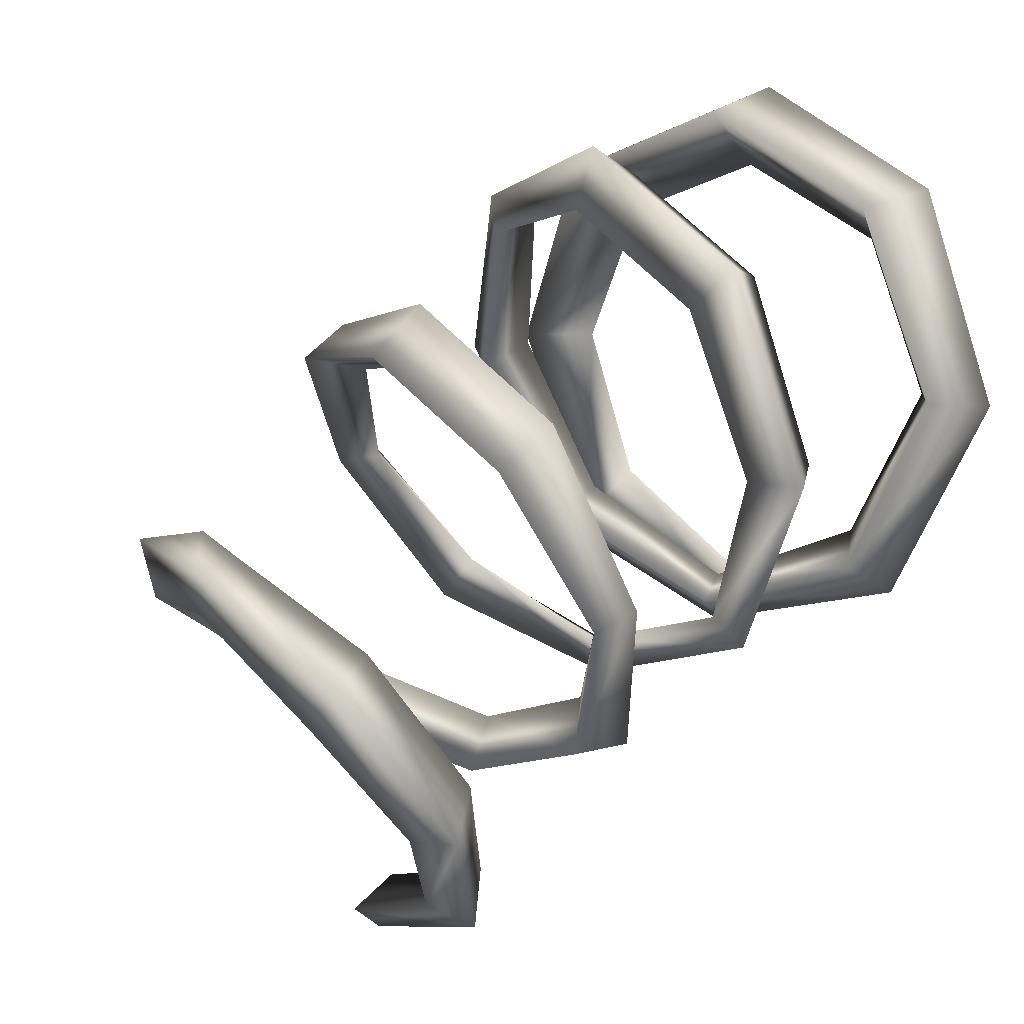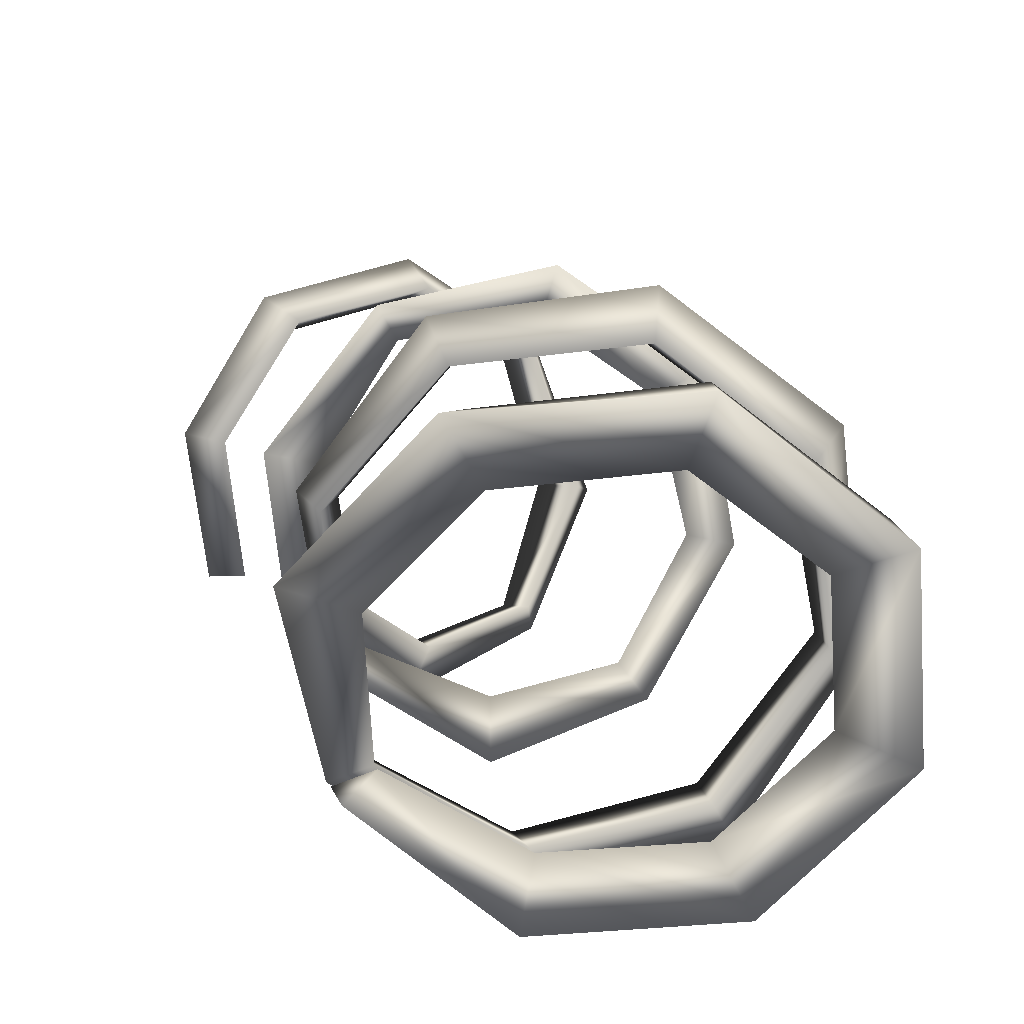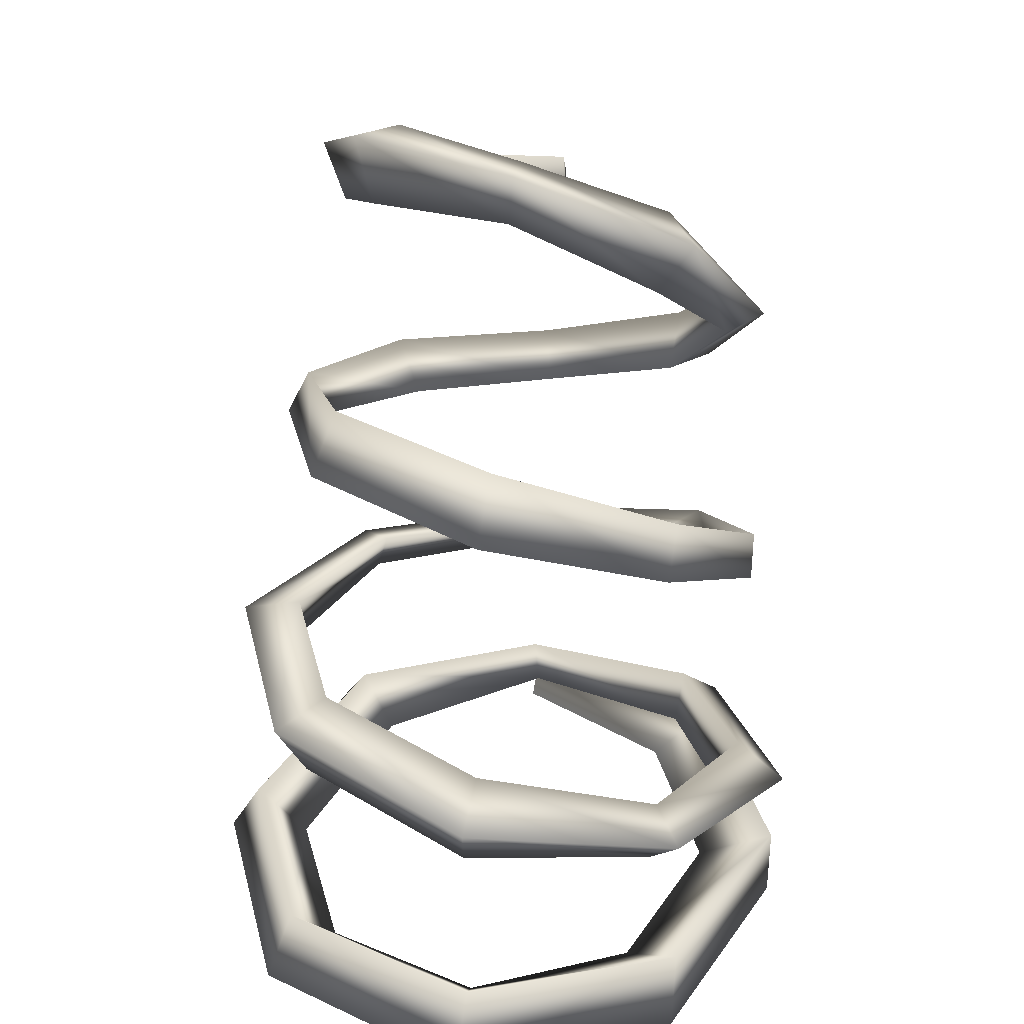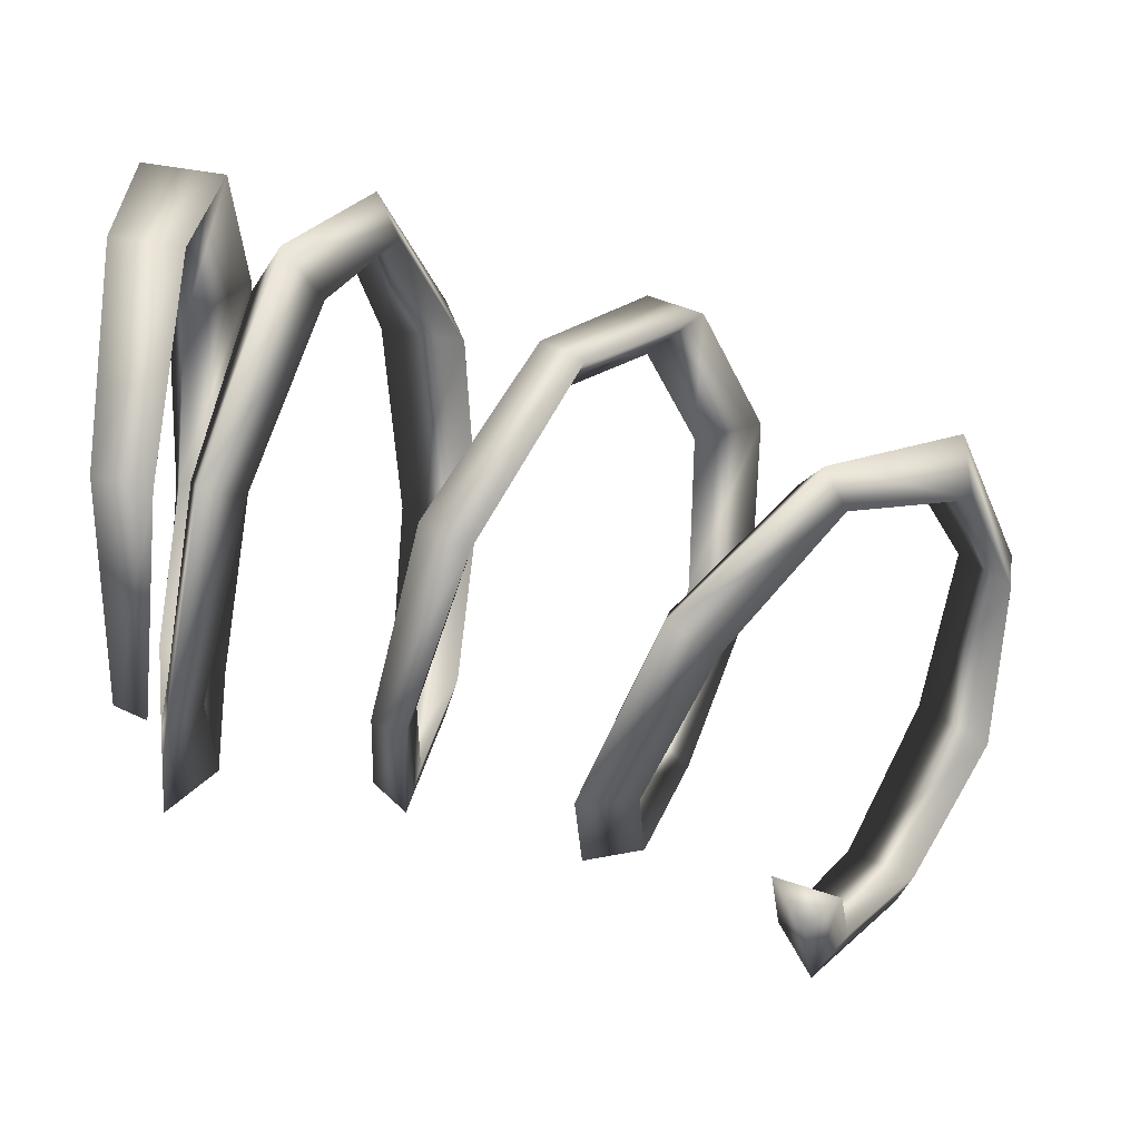
<metadata>
{"format":"obj","ext":"obj","renderer":"f3d","projection":"perspective","resolution":1024,"background":"white","views":[{"elev":16.2,"azim":-136.5,"up":"+Z"},{"elev":-61.6,"azim":-62.2,"up":"+Y"},{"elev":36.3,"azim":8.4,"up":"+Y"},{"elev":-42.9,"azim":88.0,"up":"+Z"}]}
</metadata>
<code>
o spring
v 0.4121 0.1077 -0.7565
v 0.4272 0.03304 -0.7293
v 0.4142 0.09682 -0.6322
v 0.9519 0.0951 -0.04563
v 1.14 0.1725 -0.05963
v 0.9281 0.1406 -0.5729
v 0.7934 0.1009 -0.4252
v 0.9281 0.1406 -0.5729
v 0.93 0.007955 -0.5372
v 0.4272 0.03304 -0.7293
v 0.4121 0.1077 -0.7565
v 0.7934 0.1009 -0.4252
v 0.9281 0.1406 -0.5729
v 0.4121 0.1077 -0.7565
v 0.4142 0.09682 -0.6322
v 0.4132 1.567 -1.186
v 0.4119 1.485 -1.262
v 0.01384 1.549 -1.108
v 0.1008 1.623 -1.057
v 0.4132 1.567 -1.186
v 0.4294 1.424 -1.146
v 0.4119 1.485 -1.262
v 0.4294 1.424 -1.146
v 0.06329 1.478 -0.998
v 0.01384 1.549 -1.108
v 0.4294 1.424 -1.146
v 0.4132 1.567 -1.186
v 0.1008 1.623 -1.057
v 0.06329 1.478 -0.998
v 0.1008 1.623 -1.057
v 0.01384 1.549 -1.108
v -0.1616 1.781 -0.7717
v -0.03583 1.807 -0.7927
v 0.01384 1.549 -1.108
v 0.06329 1.478 -0.998
v -0.0916 1.67 -0.686
v -0.1616 1.781 -0.7717
v 0.06329 1.478 -0.998
v 0.1008 1.623 -1.057
v -0.03583 1.807 -0.7927
v -0.0916 1.67 -0.686
v -0.03583 1.807 -0.7927
v -0.1616 1.781 -0.7717
v 0.0006779 2 -0.406
v 0.09315 1.985 -0.5078
v -0.1616 1.781 -0.7717
v -0.0916 1.67 -0.686
v 0.05141 1.844 -0.3609
v 0.0006779 2 -0.406
v -0.0916 1.67 -0.686
v -0.03583 1.807 -0.7927
v 0.09315 1.985 -0.5078
v 0.05141 1.844 -0.3609
v 0.09315 1.985 -0.5078
v 0.0006779 2 -0.406
v 0.4156 2.023 -0.2116
v 0.421 2.01 -0.3158
v 0.0006779 2 -0.406
v 0.05141 1.844 -0.3609
v 0.4067 1.903 -0.2043
v 0.4156 2.023 -0.2116
v 0.05141 1.844 -0.3609
v 0.09315 1.985 -0.5078
v 0.421 2.01 -0.3158
v 0.4067 1.903 -0.2043
v 0.421 2.01 -0.3158
v 0.4156 2.023 -0.2116
v 0.8424 1.848 -0.2588
v 0.7688 1.865 -0.3852
v 0.4156 2.023 -0.2116
v 0.4067 1.903 -0.2043
v 0.7574 1.722 -0.2492
v 0.8424 1.848 -0.2588
v 0.4067 1.903 -0.2043
v 0.421 2.01 -0.3158
v 0.7688 1.865 -0.3852
v 0.7574 1.722 -0.2492
v 0.7688 1.865 -0.3852
v 0.8424 1.848 -0.2588
v 1.008 1.511 -0.536
v 0.9288 1.562 -0.5857
v 0.8424 1.848 -0.2588
v 0.7574 1.722 -0.2492
v 0.9179 1.471 -0.4986
v 1.008 1.511 -0.536
v 0.7574 1.722 -0.2492
v 0.7688 1.865 -0.3852
v 0.9288 1.562 -0.5857
v 0.9179 1.471 -0.4986
v 0.9288 1.562 -0.5857
v 1.008 1.511 -0.536
v 0.8612 1.185 -0.8438
v 0.7751 1.304 -0.8479
v 1.008 1.511 -0.536
v 0.9179 1.471 -0.4986
v 0.7645 1.203 -0.7273
v 0.8612 1.185 -0.8438
v 0.9179 1.471 -0.4986
v 0.9288 1.562 -0.5857
v 0.7751 1.304 -0.8479
v 0.7645 1.203 -0.7273
v 0.7751 1.304 -0.8479
v 0.8612 1.185 -0.8438
v 0.4225 1.02 -0.9635
v 0.4071 1.158 -0.9389
v 0.8612 1.185 -0.8438
v 0.7645 1.203 -0.7273
v 0.4272 1.077 -0.8183
v 0.4225 1.02 -0.9635
v 0.7645 1.203 -0.7273
v 0.7751 1.304 -0.8479
v 0.4071 1.158 -0.9389
v 0.4272 1.077 -0.8183
v 0.4071 1.158 -0.9389
v 0.4225 1.02 -0.9635
v -0.02538 1.054 -0.7767
v 0.02269 1.192 -0.7782
v 0.4225 1.02 -0.9635
v 0.4272 1.077 -0.8183
v 0.08933 1.099 -0.6732
v -0.02538 1.054 -0.7767
v 0.4272 1.077 -0.8183
v 0.4071 1.158 -0.9389
v 0.02269 1.192 -0.7782
v 0.08933 1.099 -0.6732
v 0.02269 1.192 -0.7782
v -0.02538 1.054 -0.7767
v -0.1926 1.219 -0.358
v -0.1444 1.314 -0.3985
v -0.02538 1.054 -0.7767
v 0.08933 1.099 -0.6732
v -0.0805 1.222 -0.3591
v -0.1926 1.219 -0.358
v 0.08933 1.099 -0.6732
v 0.02269 1.192 -0.7782
v -0.1444 1.314 -0.3985
v -0.0805 1.222 -0.3591
v -0.1444 1.314 -0.3985
v -0.1926 1.219 -0.358
v -0.03214 1.334 0.08278
v 0.01417 1.465 -0.01303
v -0.1926 1.219 -0.358
v -0.0805 1.222 -0.3591
v 0.07361 1.311 -0.01981
v -0.03214 1.334 0.08278
v -0.0805 1.222 -0.3591
v -0.1444 1.314 -0.3985
v 0.01417 1.465 -0.01303
v 0.07361 1.311 -0.01981
v 0.01417 1.465 -0.01303
v -0.03214 1.334 0.08278
v 0.4075 1.324 0.2986
v 0.425 1.466 0.1904
v -0.03214 1.334 0.08278
v 0.07361 1.311 -0.01981
v 0.4128 1.307 0.1444
v 0.4075 1.324 0.2986
v 0.07361 1.311 -0.01981
v 0.01417 1.465 -0.01303
v 0.425 1.466 0.1904
v 0.4128 1.307 0.1444
v 0.425 1.466 0.1904
v 0.4075 1.324 0.2986
v 0.8455 1.171 0.1615
v 0.8561 1.295 0.09342
v 0.4075 1.324 0.2986
v 0.4128 1.307 0.1444
v 0.7599 1.174 0.06006
v 0.8455 1.171 0.1615
v 0.4128 1.307 0.1444
v 0.425 1.466 0.1904
v 0.8561 1.295 0.09342
v 0.7599 1.174 0.06006
v 0.8561 1.295 0.09342
v 0.8455 1.171 0.1615
v 1.032 0.9262 -0.2046
v 1.03 1.023 -0.2598
v 0.8455 1.171 0.1615
v 0.7599 1.174 0.06006
v 0.9236 0.9788 -0.234
v 1.032 0.9262 -0.2046
v 0.7599 1.174 0.06006
v 0.8561 1.295 0.09342
v 1.03 1.023 -0.2598
v 0.9236 0.9788 -0.234
v 1.03 1.023 -0.2598
v 1.032 0.9262 -0.2046
v 0.8693 0.6832 -0.5876
v 0.8665 0.7934 -0.6565
v 1.032 0.9262 -0.2046
v 0.9236 0.9788 -0.234
v 0.7561 0.7971 -0.5292
v 0.8693 0.6832 -0.5876
v 0.9236 0.9788 -0.234
v 1.03 1.023 -0.2598
v 0.8665 0.7934 -0.6565
v 0.7561 0.7971 -0.5292
v 0.8665 0.7934 -0.6565
v 0.8693 0.6832 -0.5876
v 0.4274 0.5852 -0.7524
v 0.4129 0.6535 -0.8037
v 0.8693 0.6832 -0.5876
v 0.7561 0.7971 -0.5292
v 0.4144 0.6805 -0.7022
v 0.4274 0.5852 -0.7524
v 0.7561 0.7971 -0.5292
v 0.8665 0.7934 -0.6565
v 0.4129 0.6535 -0.8037
v 0.4144 0.6805 -0.7022
v 0.4144 0.6805 -0.7022
v 0.4129 0.6535 -0.8037
v -0.06285 0.6498 -0.6211
v 0.01294 0.6821 -0.55
v 0.4129 0.6535 -0.8037
v 0.4274 0.5852 -0.7524
v -0.01805 0.5735 -0.5723
v -0.06285 0.6498 -0.6211
v 0.4274 0.5852 -0.7524
v 0.4144 0.6805 -0.7022
v 0.01294 0.6821 -0.55
v -0.01805 0.5735 -0.5723
v 0.01294 0.6821 -0.55
v -0.06285 0.6498 -0.6211
v -0.2899 0.7244 -0.1425
v -0.1426 0.756 -0.1474
v -0.06285 0.6498 -0.6211
v -0.01805 0.5735 -0.5723
v -0.2048 0.5904 -0.1254
v -0.2899 0.7244 -0.1425
v -0.01805 0.5735 -0.5723
v 0.01294 0.6821 -0.55
v -0.1426 0.756 -0.1474
v -0.2048 0.5904 -0.1254
v -0.1426 0.756 -0.1474
v -0.2899 0.7244 -0.1425
v -0.08994 0.7623 0.3715
v 0.01782 0.7937 0.2616
v -0.2899 0.7244 -0.1425
v -0.2048 0.5904 -0.1254
v -0.02869 0.6027 0.3215
v -0.08994 0.7623 0.3715
v -0.2048 0.5904 -0.1254
v -0.1426 0.756 -0.1474
v 0.01782 0.7937 0.2616
v -0.02869 0.6027 0.3215
v 0.01782 0.7937 0.2616
v -0.08994 0.7623 0.3715
v 0.4163 0.7031 0.6104
v 0.4252 0.7528 0.4536
v -0.08994 0.7623 0.3715
v -0.02869 0.6027 0.3215
v 0.4016 0.5469 0.5188
v 0.4163 0.7031 0.6104
v -0.02869 0.6027 0.3215
v 0.01782 0.7937 0.2616
v 0.4252 0.7528 0.4536
v 0.4016 0.5469 0.5188
v 0.4252 0.7528 0.4536
v 0.4163 0.7031 0.6104
v 0.9188 0.5493 0.4139
v 0.8532 0.6051 0.3247
v 0.4163 0.7031 0.6104
v 0.4016 0.5469 0.5188
v 0.8412 0.4598 0.3633
v 0.9188 0.5493 0.4139
v 0.4016 0.5469 0.5188
v 0.4252 0.7528 0.4536
v 0.8532 0.6051 0.3247
v 0.8412 0.4598 0.3633
v 0.8532 0.6051 0.3247
v 0.9188 0.5493 0.4139
v 1.157 0.3742 -0.06572
v 1.032 0.4645 -0.09291
v 0.9188 0.5493 0.4139
v 0.8412 0.4598 0.3633
v 1.011 0.3042 -0.0464
v 1.157 0.3742 -0.06572
v 0.8412 0.4598 0.3633
v 0.8532 0.6051 0.3247
v 1.032 0.4645 -0.09291
v 1.011 0.3042 -0.0464
v 1.032 0.4645 -0.09291
v 1.157 0.3742 -0.06572
v 0.9454 0.2321 -0.5771
v 0.8567 0.322 -0.5192
v 1.157 0.3742 -0.06572
v 1.011 0.3042 -0.0464
v 0.8436 0.2012 -0.4613
v 0.9454 0.2321 -0.5771
v 1.011 0.3042 -0.0464
v 1.032 0.4645 -0.09291
v 0.8567 0.322 -0.5192
v 0.8436 0.2012 -0.4613
v 0.8567 0.322 -0.5192
v 0.9454 0.2321 -0.5771
v 0.4227 0.1529 -0.7776
v 0.41 0.2237 -0.7052
v 0.9454 0.2321 -0.5771
v 0.8436 0.2012 -0.4613
v 0.4266 0.1419 -0.6503
v 0.4227 0.1529 -0.7776
v 0.8436 0.2012 -0.4613
v 0.8567 0.322 -0.5192
v 0.41 0.2237 -0.7052
v 0.4266 0.1419 -0.6503
v 0.41 0.2237 -0.7052
v 0.4227 0.1529 -0.7776
v -0.1187 0.08703 -0.5945
v -0.05996 0.2104 -0.5122
v 0.4227 0.1529 -0.7776
v 0.4266 0.1419 -0.6503
v 0.02639 0.07709 -0.4528
v -0.1187 0.08703 -0.5945
v 0.4266 0.1419 -0.6503
v 0.41 0.2237 -0.7052
v -0.05996 0.2104 -0.5122
v 0.02639 0.07709 -0.4528
v -0.05996 0.2104 -0.5122
v -0.1187 0.08703 -0.5945
v -0.35 0.01526 -0.05571
v -0.2636 0.173 -0.03614
v -0.1187 0.08703 -0.5945
v 0.02639 0.07709 -0.4528
v -0.1424 0.01989 -0.05503
v -0.35 0.01526 -0.05571
v 0.02639 0.07709 -0.4528
v -0.05996 0.2104 -0.5122
v -0.2636 0.173 -0.03614
v -0.1424 0.01989 -0.05503
v -0.2636 0.173 -0.03614
v -0.35 0.01526 -0.05571
v -0.1267 0.009816 0.4822
v -0.06309 0.2063 0.4479
v -0.35 0.01526 -0.05571
v -0.1424 0.01989 -0.05503
v 0.02277 0.04154 0.3384
v -0.1267 0.009816 0.4822
v -0.1424 0.01989 -0.05503
v -0.2636 0.173 -0.03614
v -0.06309 0.2063 0.4479
v 0.02277 0.04154 0.3384
v -0.06309 0.2063 0.4479
v -0.1267 0.009816 0.4822
v 0.4045 0.00244 0.702
v 0.4291 0.2179 0.6523
v -0.1267 0.009816 0.4822
v 0.02277 0.04154 0.3384
v 0.4119 0.06375 0.4975
v 0.4045 0.00244 0.702
v 0.02277 0.04154 0.3384
v -0.06309 0.2063 0.4479
v 0.4291 0.2179 0.6523
v 0.4119 0.06375 0.4975
v 0.4291 0.2179 0.6523
v 0.4045 0.00244 0.702
v 0.9278 0.0002059 0.4846
v 0.9292 0.2042 0.4463
v 0.4045 0.00244 0.702
v 0.4119 0.06375 0.4975
v 0.7954 0.08339 0.3365
v 0.9278 0.0002059 0.4846
v 0.4119 0.06375 0.4975
v 0.4291 0.2179 0.6523
v 0.9292 0.2042 0.4463
v 0.7954 0.08339 0.3365
v 0.9292 0.2042 0.4463
v 0.9278 0.0002059 0.4846
v 1.141 0.003151 -0.03096
v 1.14 0.1725 -0.05963
v 0.9278 0.0002059 0.4846
v 0.7954 0.08339 0.3365
v 0.9519 0.0951 -0.04563
v 1.141 0.003151 -0.03096
v 0.7954 0.08339 0.3365
v 0.9292 0.2042 0.4463
v 1.14 0.1725 -0.05963
v 0.9519 0.0951 -0.04563
v 1.14 0.1725 -0.05963
v 1.141 0.003151 -0.03096
v 0.93 0.007955 -0.5372
v 0.9281 0.1406 -0.5729
v 0.7934 0.1009 -0.4252
v 0.93 0.007955 -0.5372
v 1.141 0.003151 -0.03096
v 0.9519 0.0951 -0.04563
v 0.93 0.007955 -0.5372
v 0.7934 0.1009 -0.4252
v 0.4272 0.03304 -0.7293
g Geoset0
f 1 2 3
f 4 5 6
f 6 7 4
f 8 9 10
f 10 11 8
f 12 13 14
f 14 15 12
f 16 17 18
f 18 19 16
f 20 21 22
f 22 23 24
f 24 25 22
f 26 27 28
f 28 29 26
f 30 31 32
f 32 33 30
f 34 35 36
f 36 37 34
f 38 39 40
f 40 41 38
f 42 43 44
f 44 45 42
f 46 47 48
f 48 49 46
f 50 51 52
f 52 53 50
f 54 55 56
f 56 57 54
f 58 59 60
f 60 61 58
f 62 63 64
f 64 65 62
f 66 67 68
f 68 69 66
f 70 71 72
f 72 73 70
f 74 75 76
f 76 77 74
f 78 79 80
f 80 81 78
f 82 83 84
f 84 85 82
f 86 87 88
f 88 89 86
f 90 91 92
f 92 93 90
f 94 95 96
f 96 97 94
f 98 99 100
f 100 101 98
f 102 103 104
f 104 105 102
f 106 107 108
f 108 109 106
f 110 111 112
f 112 113 110
f 114 115 116
f 116 117 114
f 118 119 120
f 120 121 118
f 122 123 124
f 124 125 122
f 126 127 128
f 128 129 126
f 130 131 132
f 132 133 130
f 134 135 136
f 136 137 134
f 138 139 140
f 140 141 138
f 142 143 144
f 144 145 142
f 146 147 148
f 148 149 146
f 150 151 152
f 152 153 150
f 154 155 156
f 156 157 154
f 158 159 160
f 160 161 158
f 162 163 164
f 164 165 162
f 166 167 168
f 168 169 166
f 170 171 172
f 172 173 170
f 174 175 176
f 176 177 174
f 178 179 180
f 180 181 178
f 182 183 184
f 184 185 182
f 186 187 188
f 188 189 186
f 190 191 192
f 192 193 190
f 194 195 196
f 196 197 194
f 198 199 200
f 200 201 198
f 202 203 204
f 204 205 202
f 206 207 208
f 208 209 206
f 210 211 212
f 212 213 210
f 214 215 216
f 216 217 214
f 218 219 220
f 220 221 218
f 222 223 224
f 224 225 222
f 226 227 228
f 228 229 226
f 230 231 232
f 232 233 230
f 234 235 236
f 236 237 234
f 238 239 240
f 240 241 238
f 242 243 244
f 244 245 242
f 246 247 248
f 248 249 246
f 250 251 252
f 252 253 250
f 254 255 256
f 256 257 254
f 258 259 260
f 260 261 258
f 262 263 264
f 264 265 262
f 266 267 268
f 268 269 266
f 270 271 272
f 272 273 270
f 274 275 276
f 276 277 274
f 278 279 280
f 280 281 278
f 282 283 284
f 284 285 282
f 286 287 288
f 288 289 286
f 290 291 292
f 292 293 290
f 294 295 296
f 296 297 294
f 298 299 300
f 300 301 298
f 302 303 304
f 304 305 302
f 306 307 308
f 308 309 306
f 310 311 312
f 312 313 310
f 314 315 316
f 316 317 314
f 318 319 320
f 320 321 318
f 322 323 324
f 324 325 322
f 326 327 328
f 328 329 326
f 330 331 332
f 332 333 330
f 334 335 336
f 336 337 334
f 338 339 340
f 340 341 338
f 342 343 344
f 344 345 342
f 346 347 348
f 348 349 346
f 350 351 352
f 352 353 350
f 354 355 356
f 356 357 354
f 358 359 360
f 360 361 358
f 362 363 364
f 364 365 362
f 366 367 368
f 368 369 366
f 370 371 372
f 372 373 370
f 374 375 376
f 376 377 374
f 378 379 380
f 380 381 378
f 382 383 384
f 384 385 382
f 386 387 3
f 3 388 386

</code>
